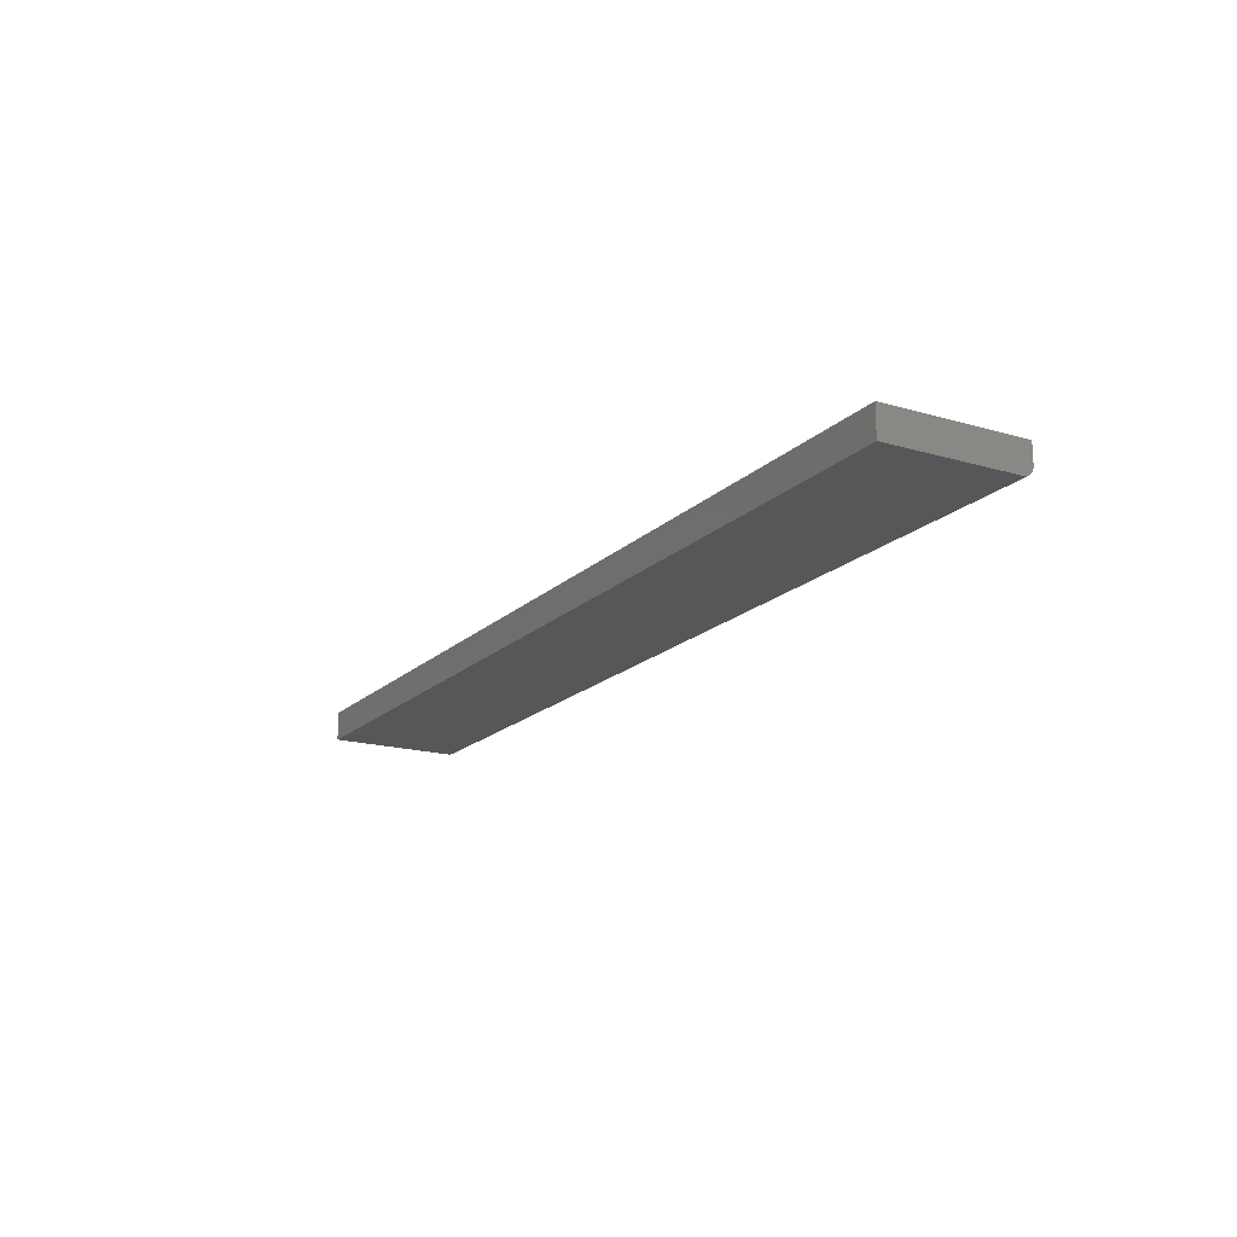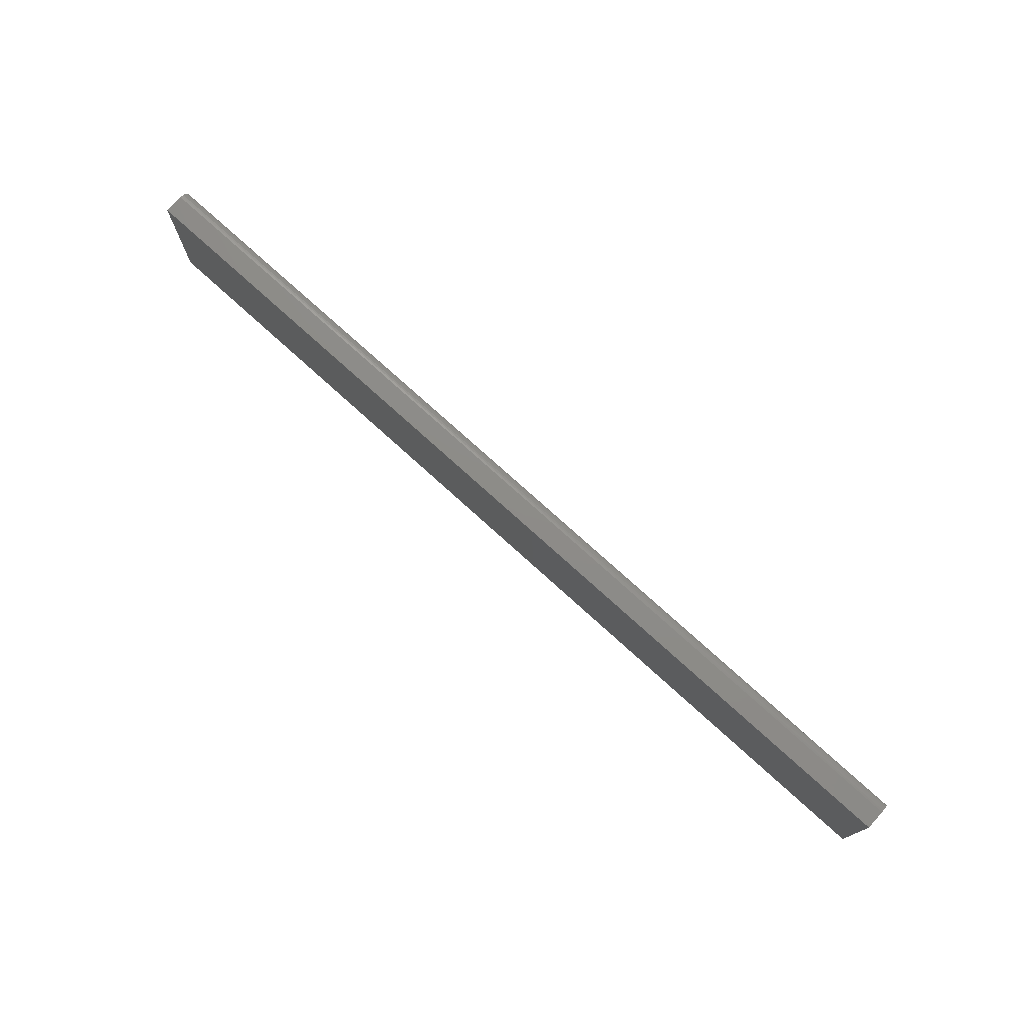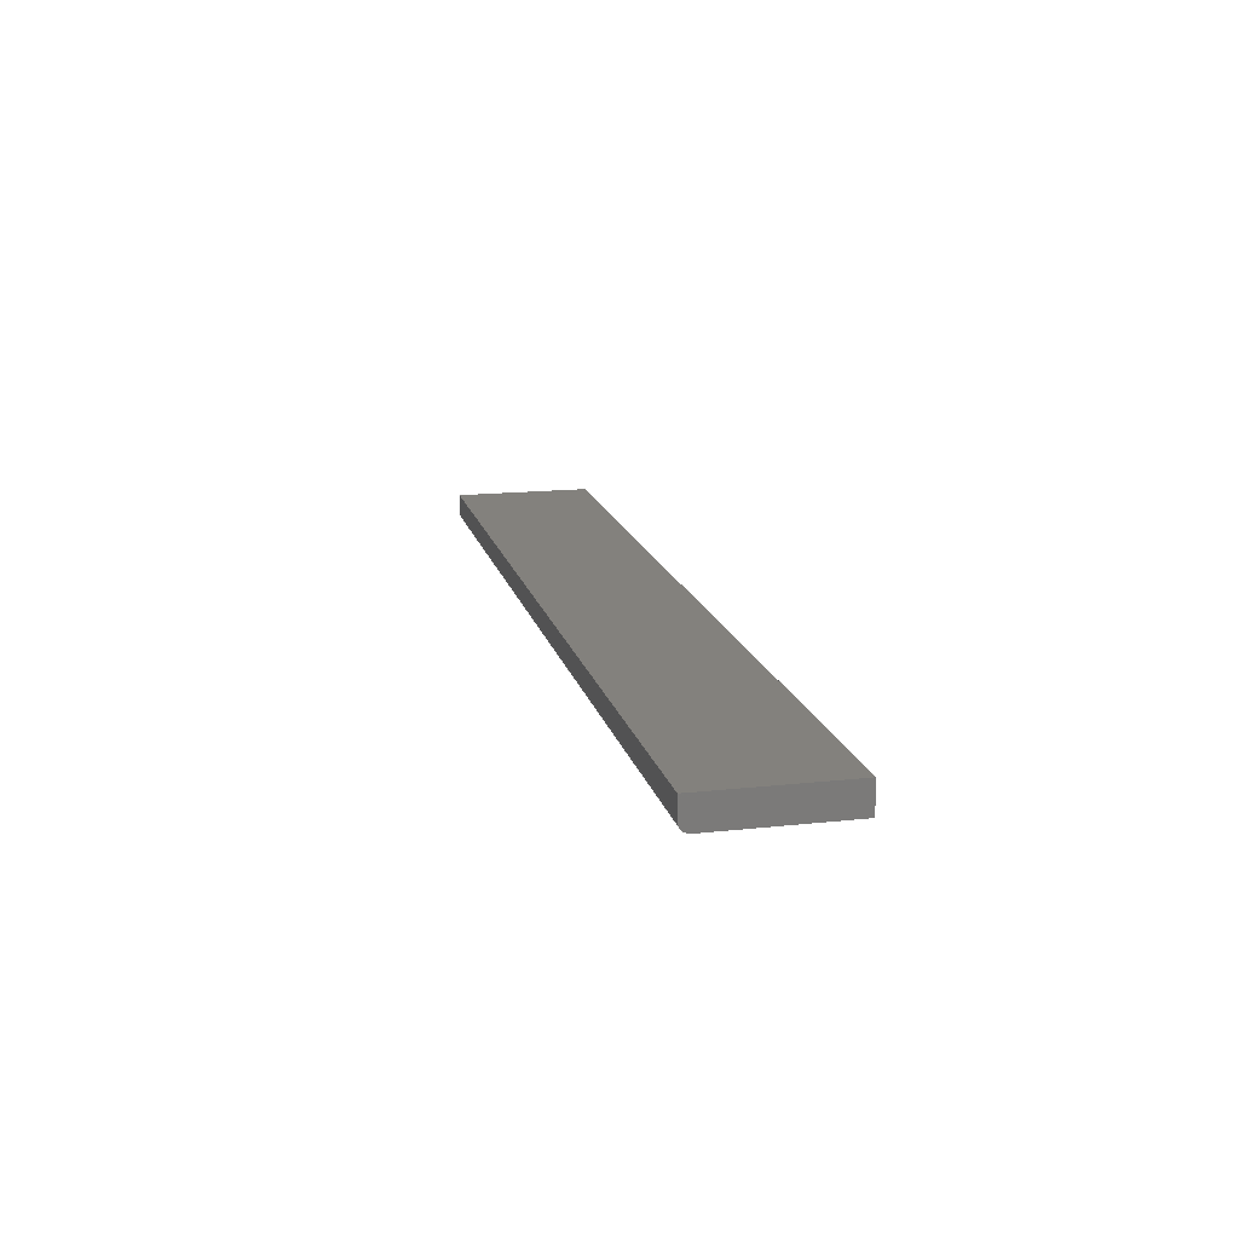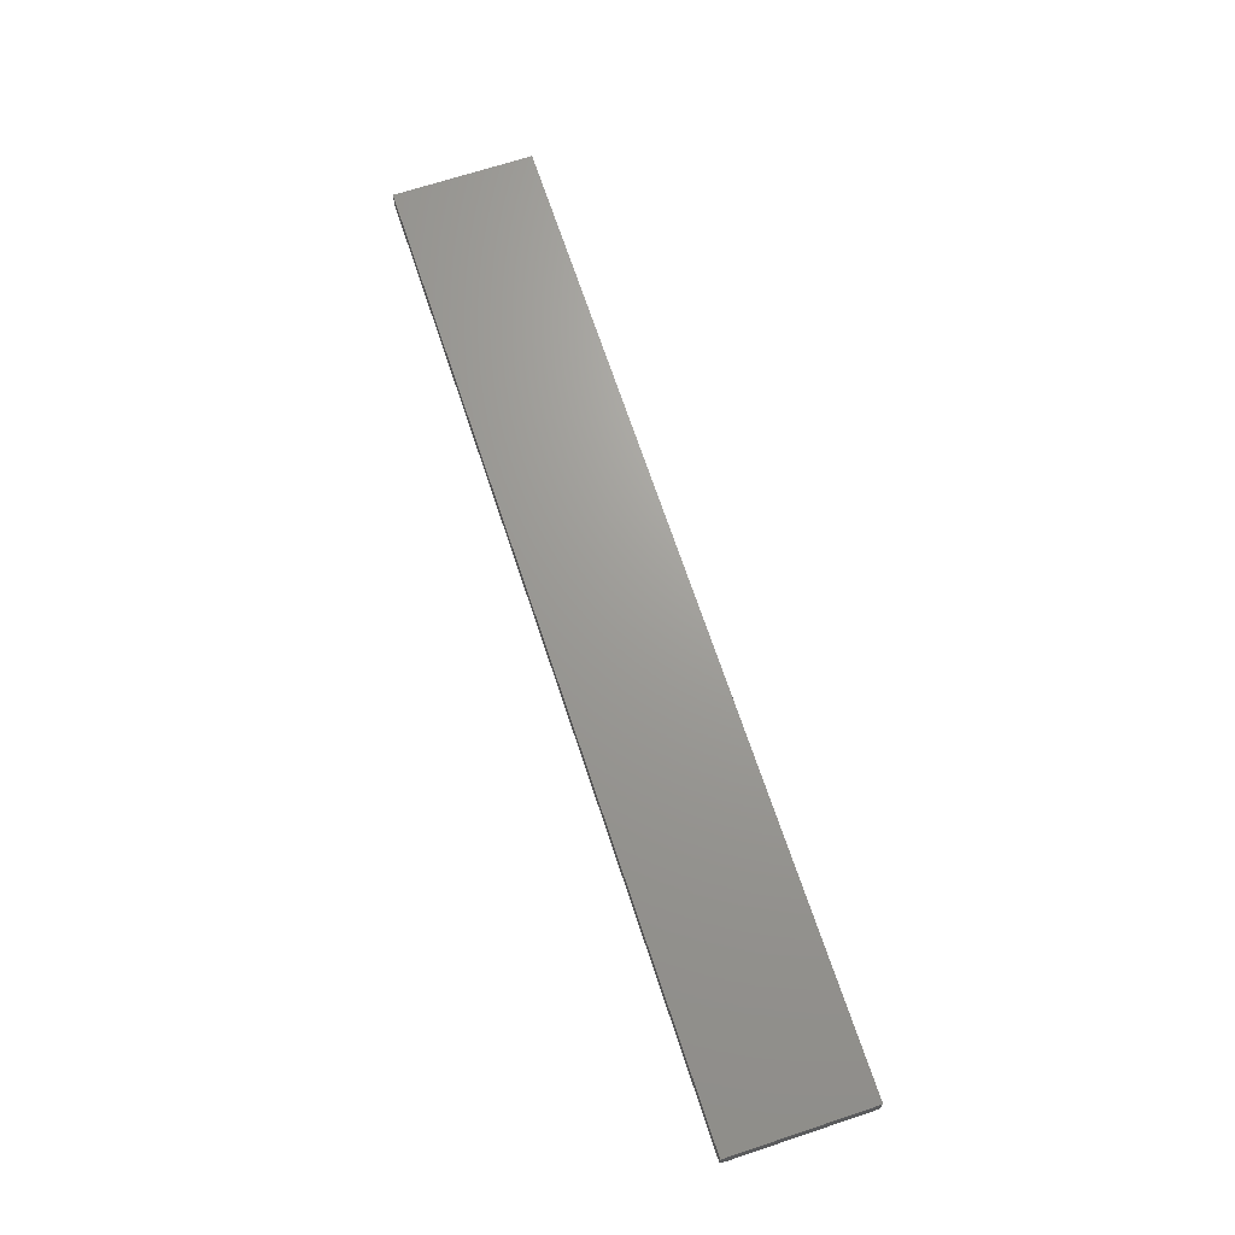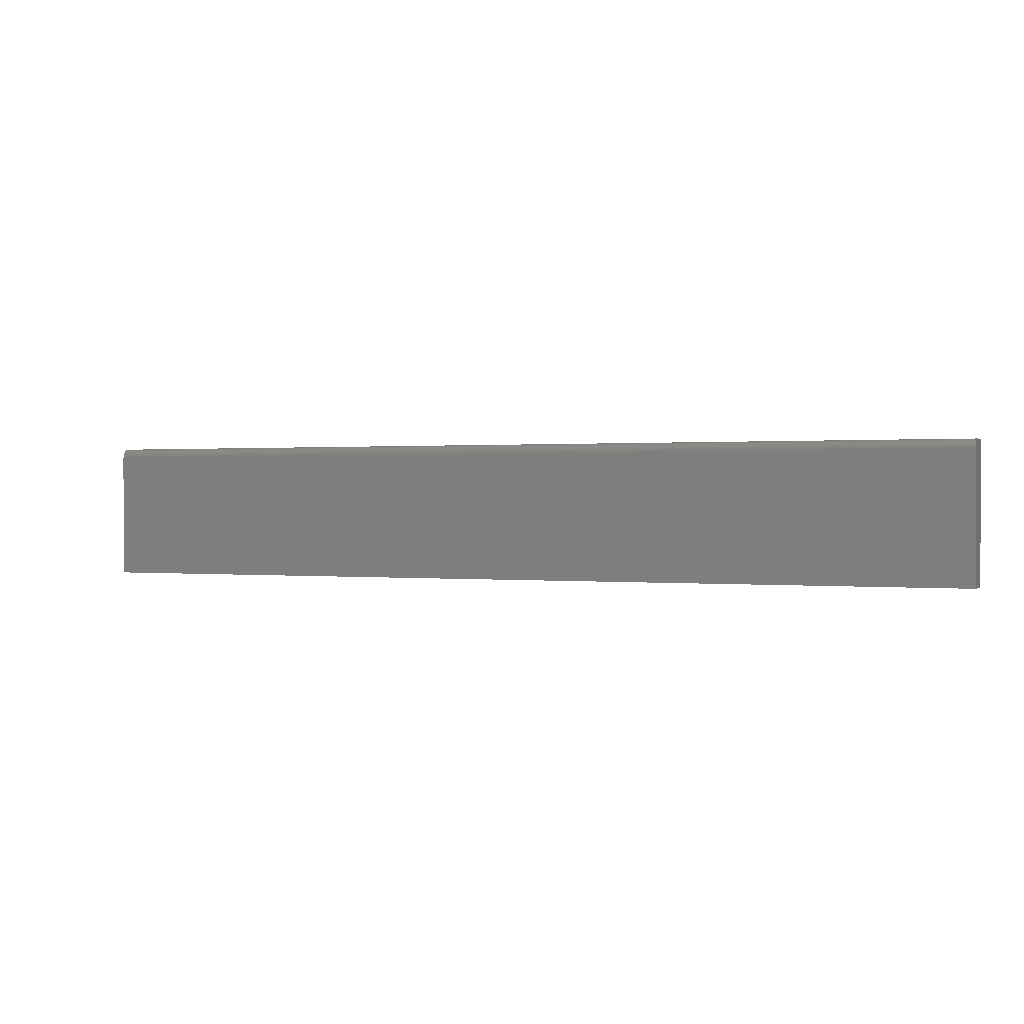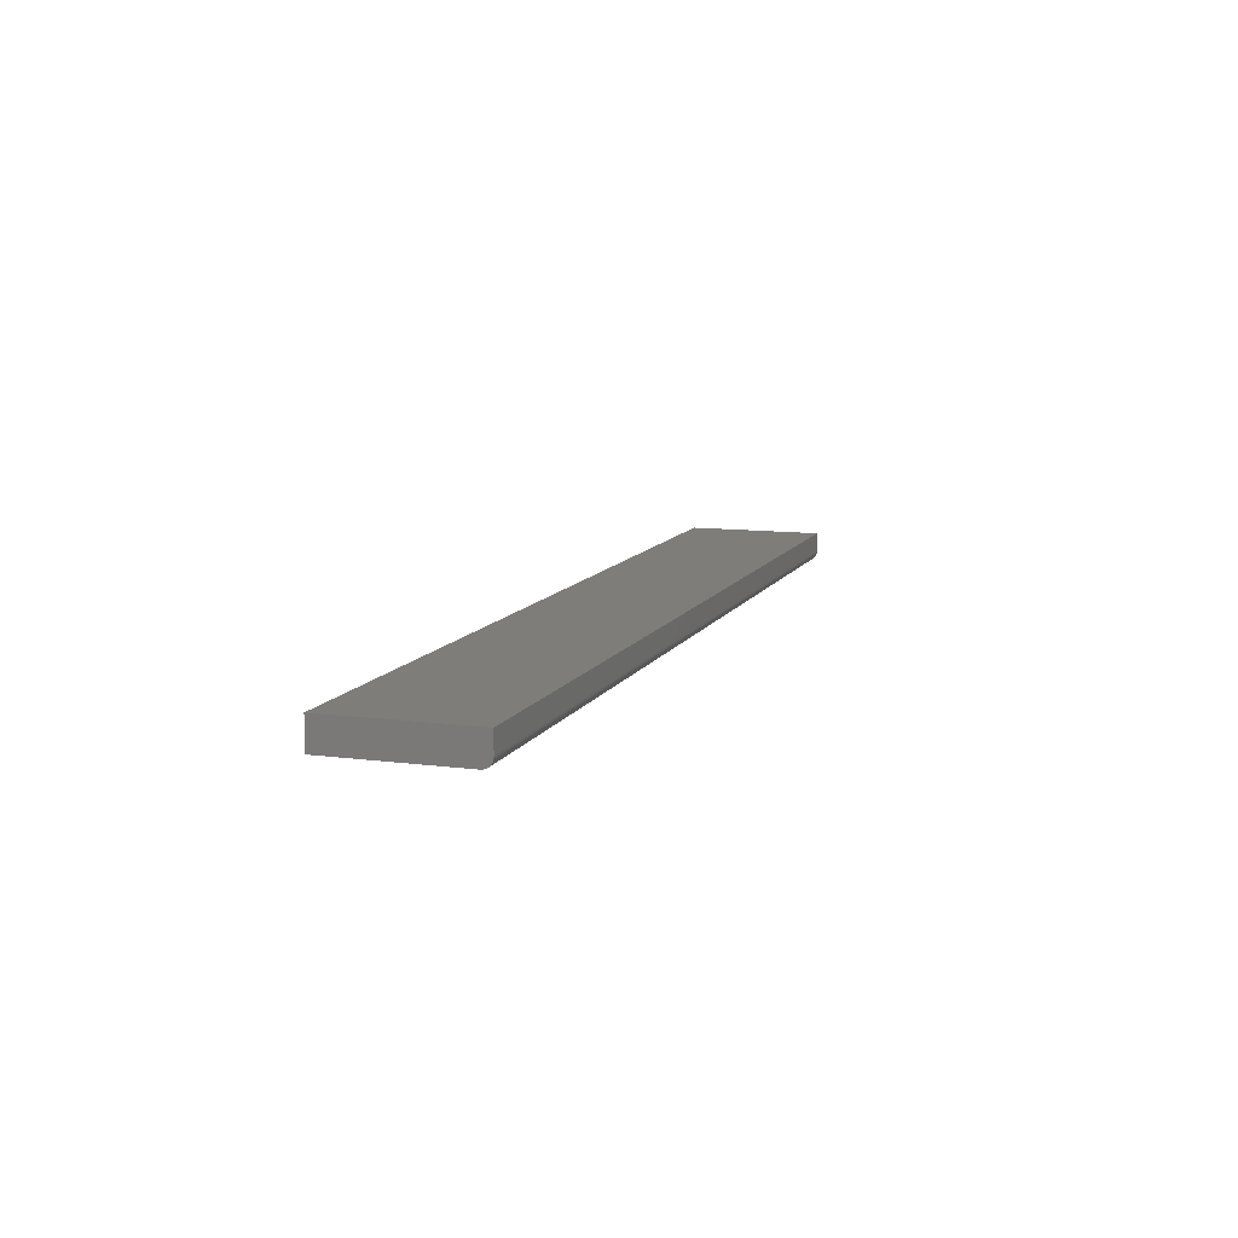
<metadata>
{"format":"stl","ext":"stl","renderer":"f3d","projection":"perspective","resolution":1024,"background":"white","views":[{"elev":-17.7,"azim":-120.0,"up":"+Y"},{"elev":75.2,"azim":-137.7,"up":"+Z"},{"elev":15.8,"azim":77.0,"up":"+Y"},{"elev":68.9,"azim":71.7,"up":"+Y"},{"elev":0.4,"azim":23.2,"up":"+Z"},{"elev":10.6,"azim":-71.6,"up":"+Y"}]}
</metadata>
<code>
# stl→obj: 24 verts, 44 faces
v -0.75 -0.02344 0
v 0 -0.02344 -4.592e-17
v -0.75 -0.02344 0.1027
v 6.289e-18 -0.02344 0.1027
v -0.75 -0.02329 0.1042
v -0.75 -0.02212 0.1071
v -0.75 -0.02284 0.1057
v -0.75 0 0
v -0.75 -0.02115 0.1082
v -0.75 -0.01997 0.1092
v -0.75 -0.01861 0.1099
v -0.75 -0.01715 0.1104
v -0.75 -0.01562 0.1105
v -0.75 7.514e-34 0.1105
v 8.503e-18 -0.01562 0.1105
v 6.768e-18 8.327e-17 0.1105
v 9.011e-18 -0.02212 0.1071
v 8.904e-18 -0.01997 0.1092
v 8.976e-18 -0.02115 0.1082
v 0 8.327e-17 -4.592e-17
v 9.009e-18 -0.02284 0.1057
v 8.968e-18 -0.02329 0.1042
v 8.663e-18 -0.01715 0.1104
v 8.798e-18 -0.01861 0.1099
f 1 2 3
f 3 2 4
f 3 5 6
f 6 5 7
f 8 1 3
f 8 3 6
f 8 6 9
f 8 9 10
f 8 10 11
f 8 11 12
f 8 12 13
f 8 13 14
f 15 16 13
f 13 16 14
f 17 18 19
f 4 2 20
f 16 18 17
f 16 17 21
f 16 21 22
f 16 22 4
f 16 4 20
f 18 16 15
f 18 15 23
f 18 23 24
f 15 13 23
f 23 13 12
f 23 12 24
f 24 12 11
f 24 11 18
f 18 11 10
f 18 10 19
f 19 10 9
f 19 9 17
f 17 9 6
f 17 6 21
f 21 6 7
f 21 7 22
f 22 7 5
f 22 5 4
f 4 5 3
f 8 14 20
f 20 14 16
f 1 8 2
f 2 8 20

</code>
